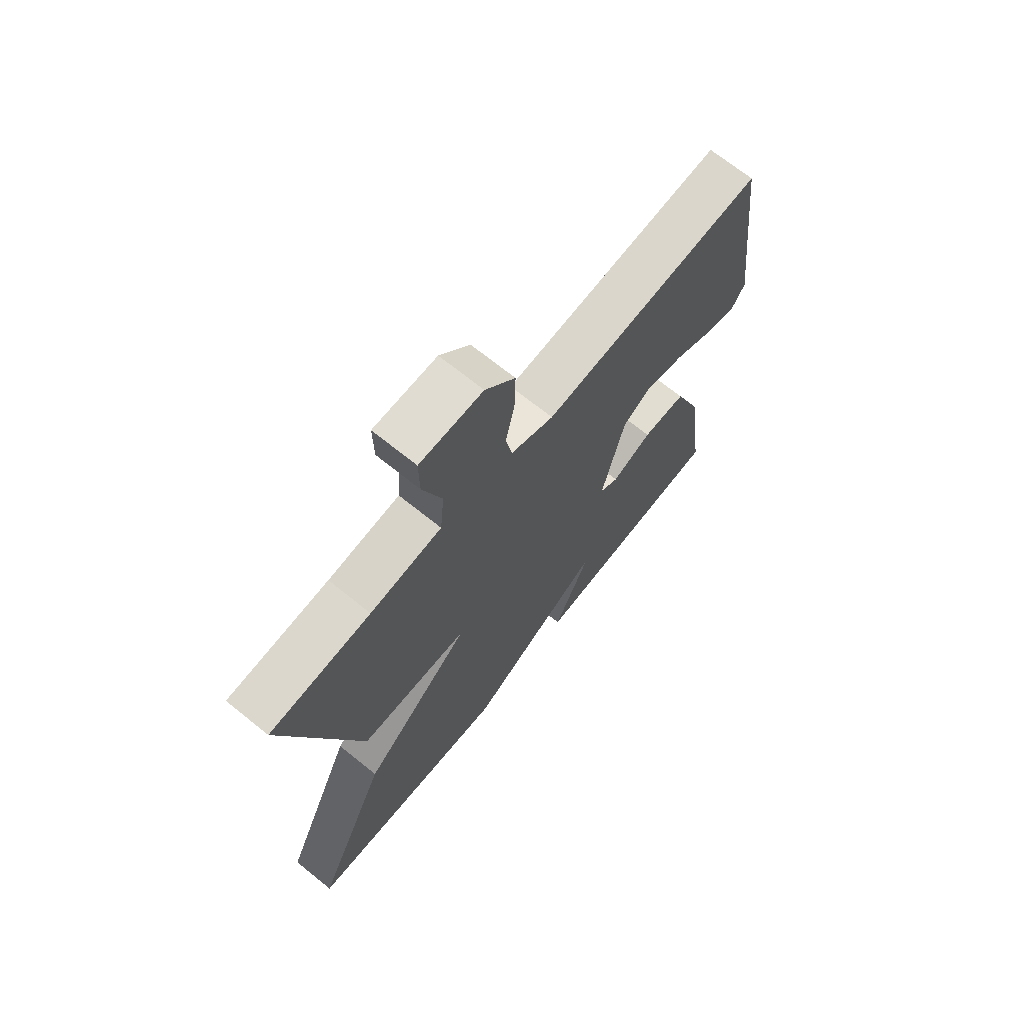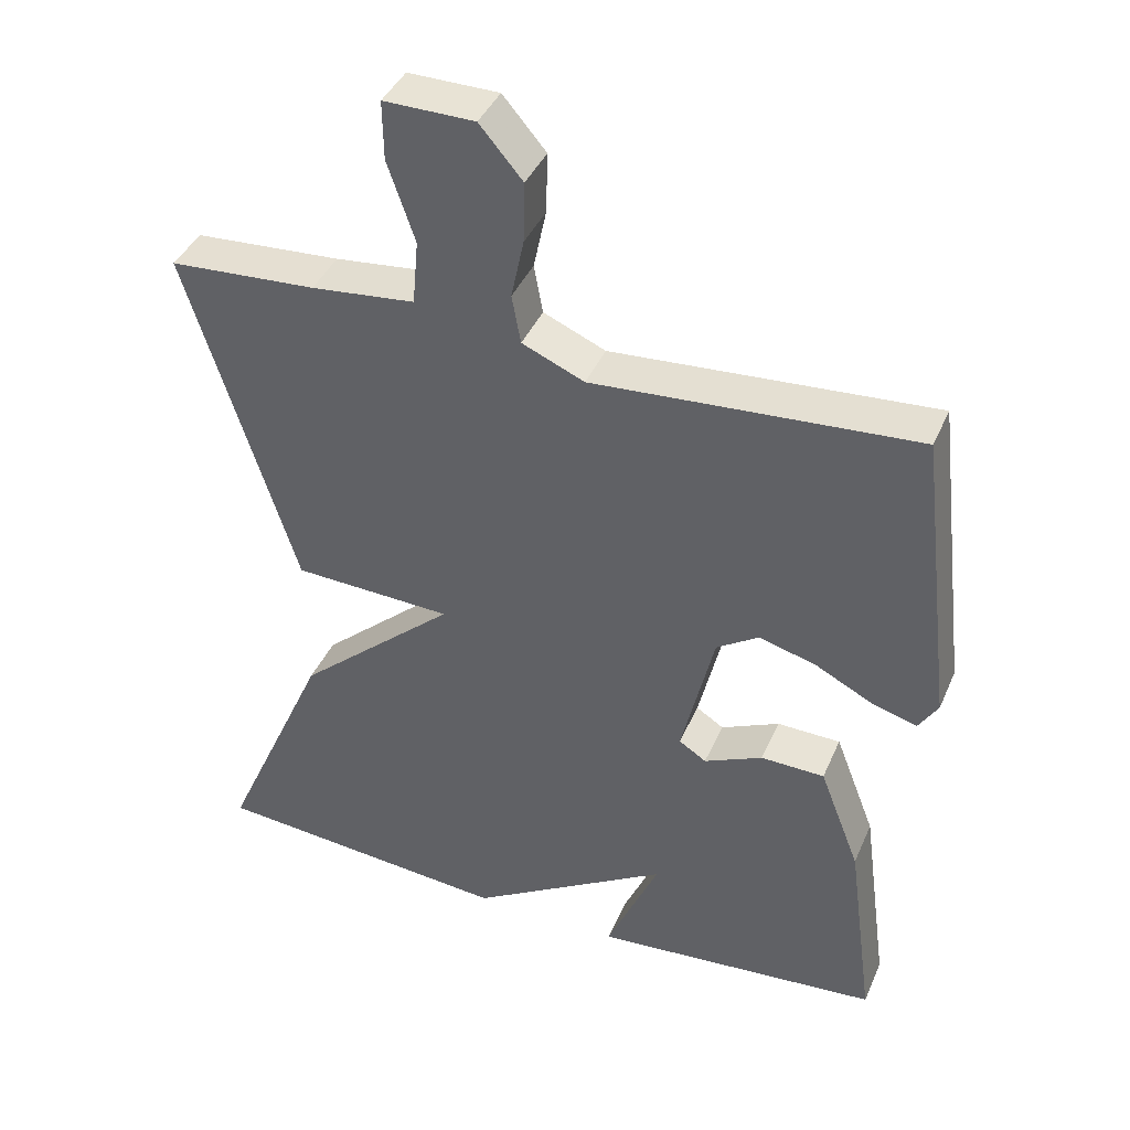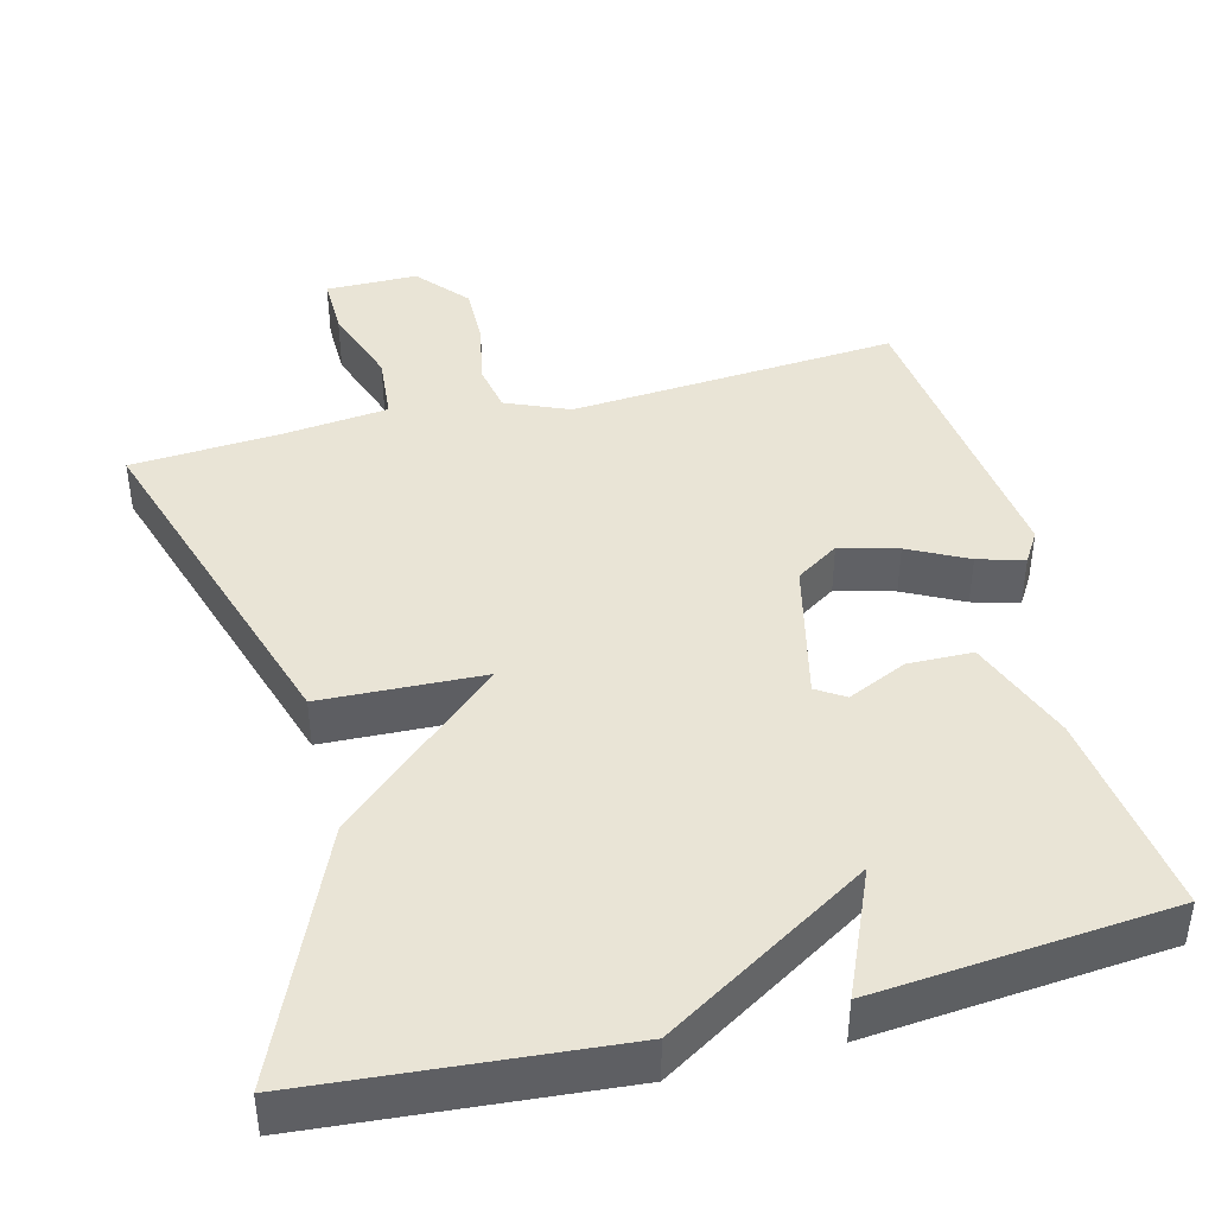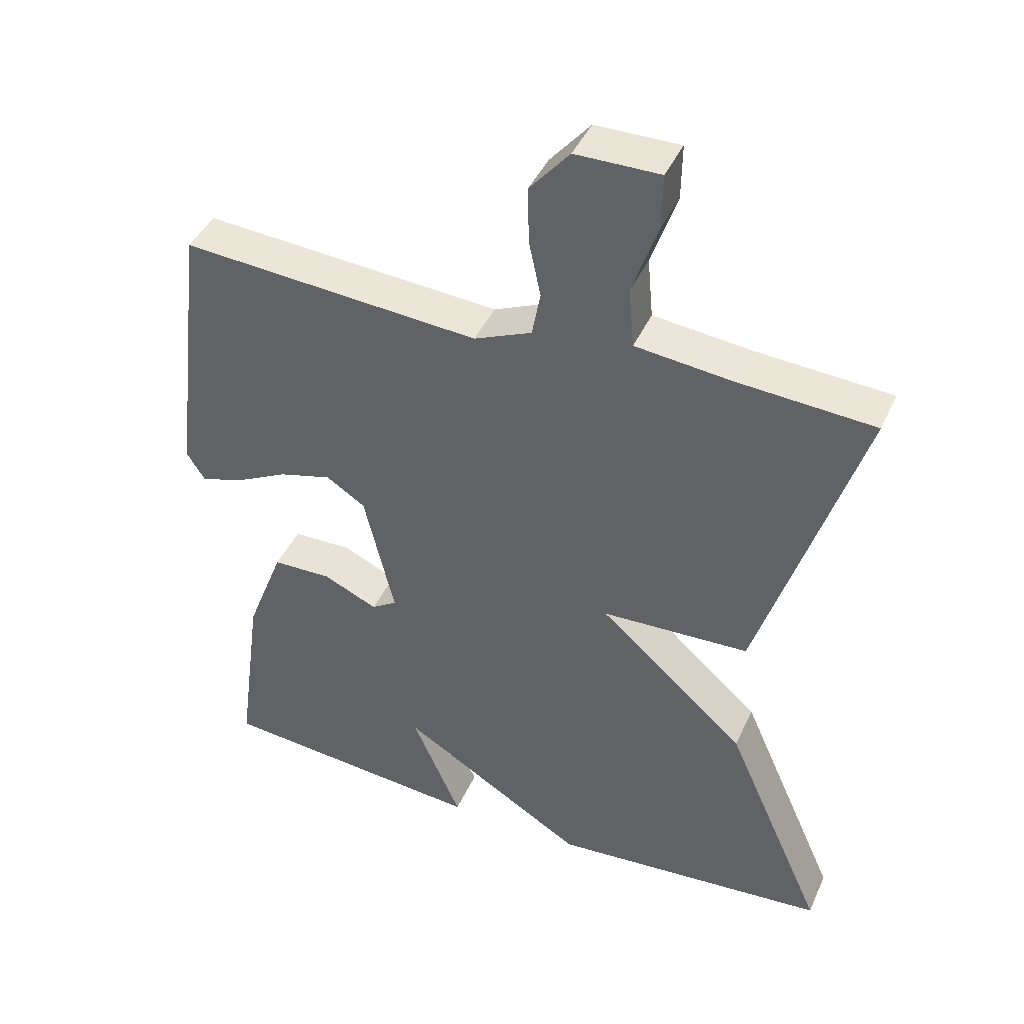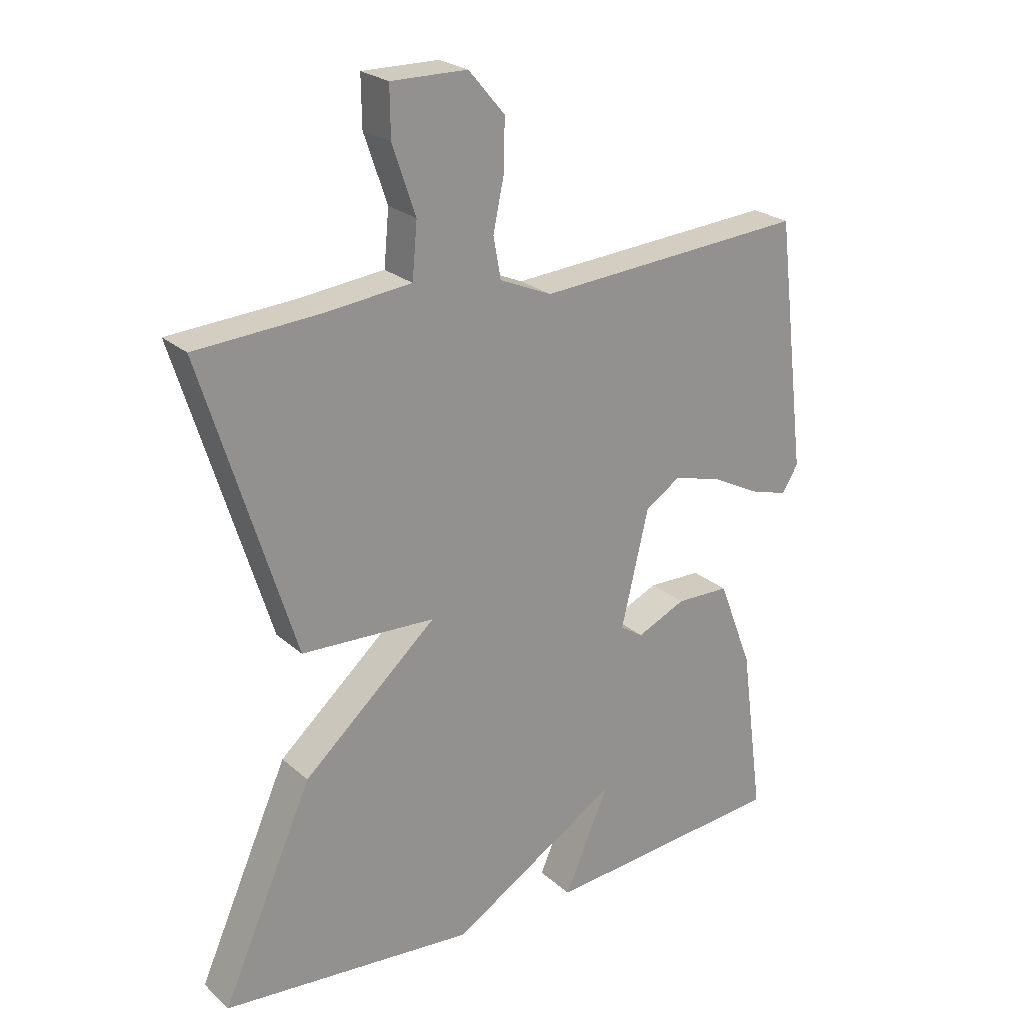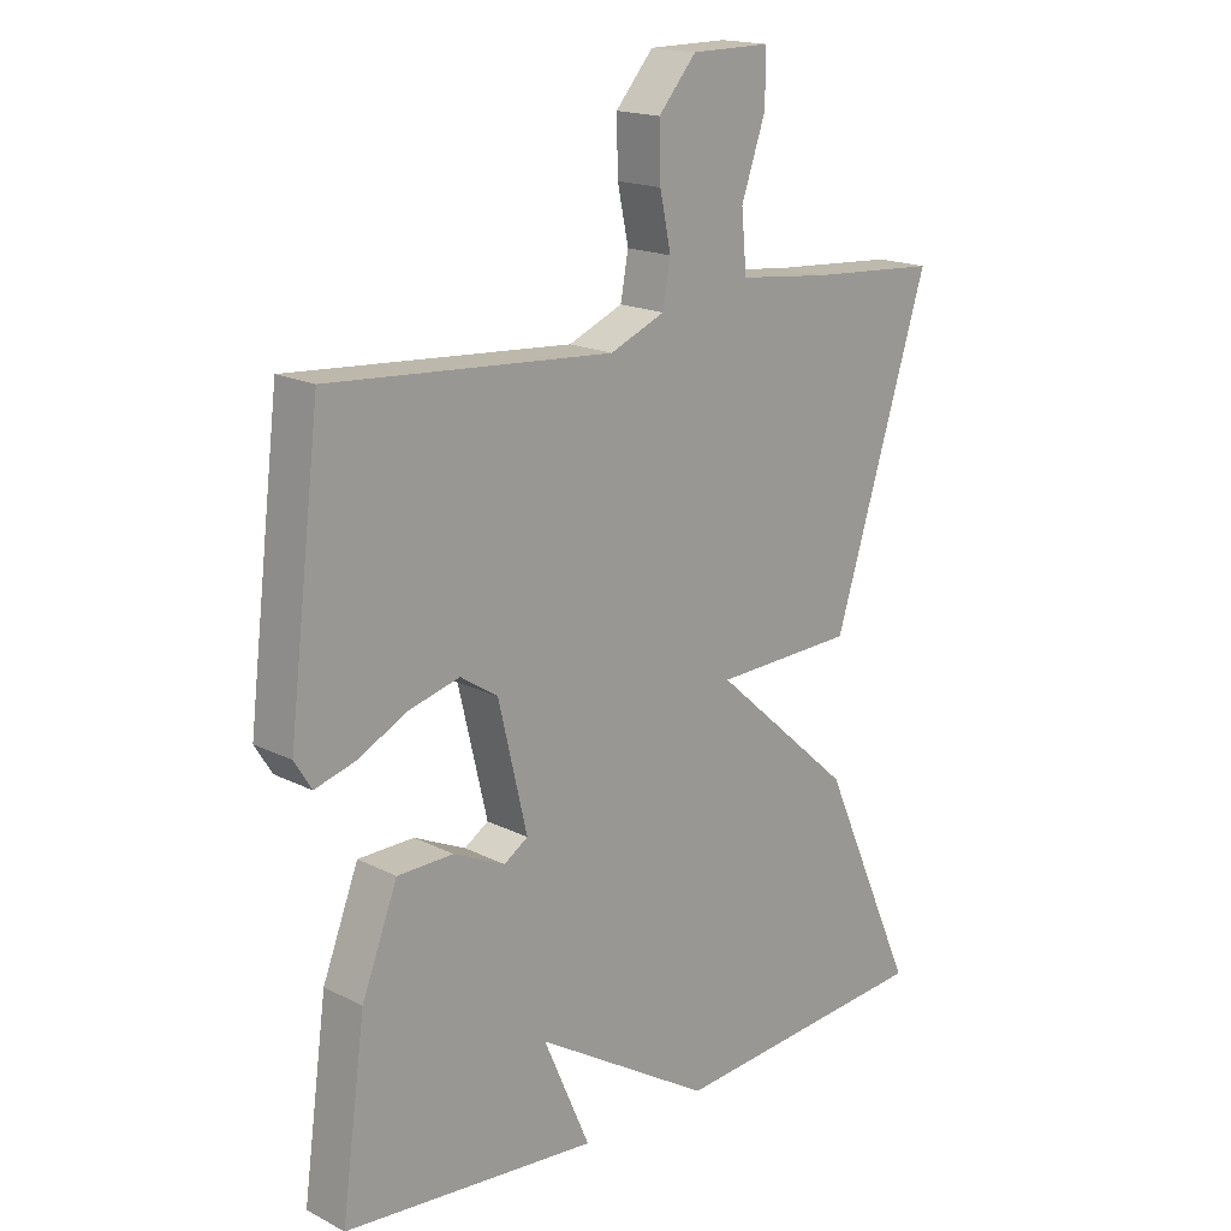
<metadata>
{"format":"obj","ext":"obj","renderer":"f3d","projection":"perspective","resolution":1024,"background":"white","views":[{"elev":69.7,"azim":128.9,"up":"+Z"},{"elev":40.7,"azim":-157.9,"up":"+Z"},{"elev":42.7,"azim":165.5,"up":"+Y"},{"elev":42.9,"azim":23.1,"up":"+Z"},{"elev":23.9,"azim":144.8,"up":"+Z"},{"elev":17.4,"azim":-44.7,"up":"+Z"}]}
</metadata>
<code>
v -0.5 0.07 0.5
v -0.065 0.07 0.469
v 0.019 0.07 0.505
v 0.031 0.07 0.571
v 0.014 0.07 0.652
v 0.012 0.07 0.734
v 0.07 0.07 0.802
v 0.192 0.07 0.803
v 0.191 0.07 0.724
v 0.154 0.07 0.616
v 0.162 0.07 0.528
v 0.302 0.07 0.513
v 0.5 0.07 0.5
v 0.354 0.07 0.03
v 0.139 0.07 0.021
v 0.354 0.07 -0.17
v 0.5 0.07 -0.5
v 0.092 0.07 -0.535
v -0.18 0.07 -0.369
v -0.108 0.07 -0.535
v -0.5 0.07 -0.5
v -0.463 0.07 -0.226
v -0.408 0.07 -0.083
v -0.322 0.07 -0.081
v -0.243 0.07 -0.117
v -0.206 0.07 -0.093
v -0.25 0.07 0.094
v -0.307 0.07 0.131
v -0.384 0.07 0.11
v -0.462 0.07 0.07
v -0.523 0.07 0.052
v -0.549 0.07 0.094
v -0.5 0 0.5
v -0.065 0 0.469
v 0.019 0 0.505
v 0.031 0 0.571
v 0.014 0 0.652
v 0.012 0 0.734
v 0.07 0 0.802
v 0.192 0 0.803
v 0.191 0 0.724
v 0.154 0 0.616
v 0.162 0 0.528
v 0.302 0 0.513
v 0.5 0 0.5
v 0.354 0 0.03
v 0.139 0 0.021
v 0.354 0 -0.17
v 0.5 0 -0.5
v 0.092 0 -0.535
v -0.18 0 -0.369
v -0.108 0 -0.535
v -0.5 0 -0.5
v -0.463 0 -0.226
v -0.408 0 -0.083
v -0.322 0 -0.081
v -0.243 0 -0.117
v -0.206 0 -0.093
v -0.25 0 0.094
v -0.307 0 0.131
v -0.384 0 0.11
v -0.462 0 0.07
v -0.523 0 0.052
v -0.549 0 0.094
f 32 1 2
f 31 32 2
f 30 31 2
f 29 30 2
f 28 29 2 3
f 27 28 3
f 26 27 3
f 23 24 25
f 22 23 25
f 21 22 25
f 21 25 26
f 19 20 21
f 19 21 26
f 18 19 26
f 17 18 26
f 16 17 26
f 15 16 26
f 12 13 14 15
f 15 26 3
f 12 15 3
f 11 12 3
f 8 9 10
f 7 8 10
f 6 7 10
f 5 6 10
f 4 5 10
f 3 4 10 11
f 34 33 64
f 34 64 63
f 34 63 62
f 34 62 61
f 35 34 61 60
f 35 60 59
f 35 59 58
f 57 56 55
f 57 55 54
f 57 54 53
f 58 57 53
f 53 52 51
f 58 53 51
f 58 51 50
f 58 50 49
f 58 49 48
f 58 48 47
f 47 46 45 44
f 35 58 47
f 35 47 44
f 35 44 43
f 42 41 40
f 42 40 39
f 42 39 38
f 42 38 37
f 42 37 36
f 43 42 36 35
f 1 33 34 2
f 2 34 35 3
f 3 35 36 4
f 4 36 37 5
f 5 37 38 6
f 6 38 39 7
f 7 39 40 8
f 8 40 41 9
f 9 41 42 10
f 10 42 43 11
f 11 43 44 12
f 12 44 45 13
f 13 45 46 14
f 14 46 47 15
f 15 47 48 16
f 16 48 49 17
f 17 49 50 18
f 18 50 51 19
f 19 51 52 20
f 20 52 53 21
f 21 53 54 22
f 22 54 55 23
f 23 55 56 24
f 24 56 57 25
f 25 57 58 26
f 26 58 59 27
f 27 59 60 28
f 28 60 61 29
f 29 61 62 30
f 30 62 63 31
f 31 63 64 32
f 32 64 33 1

</code>
